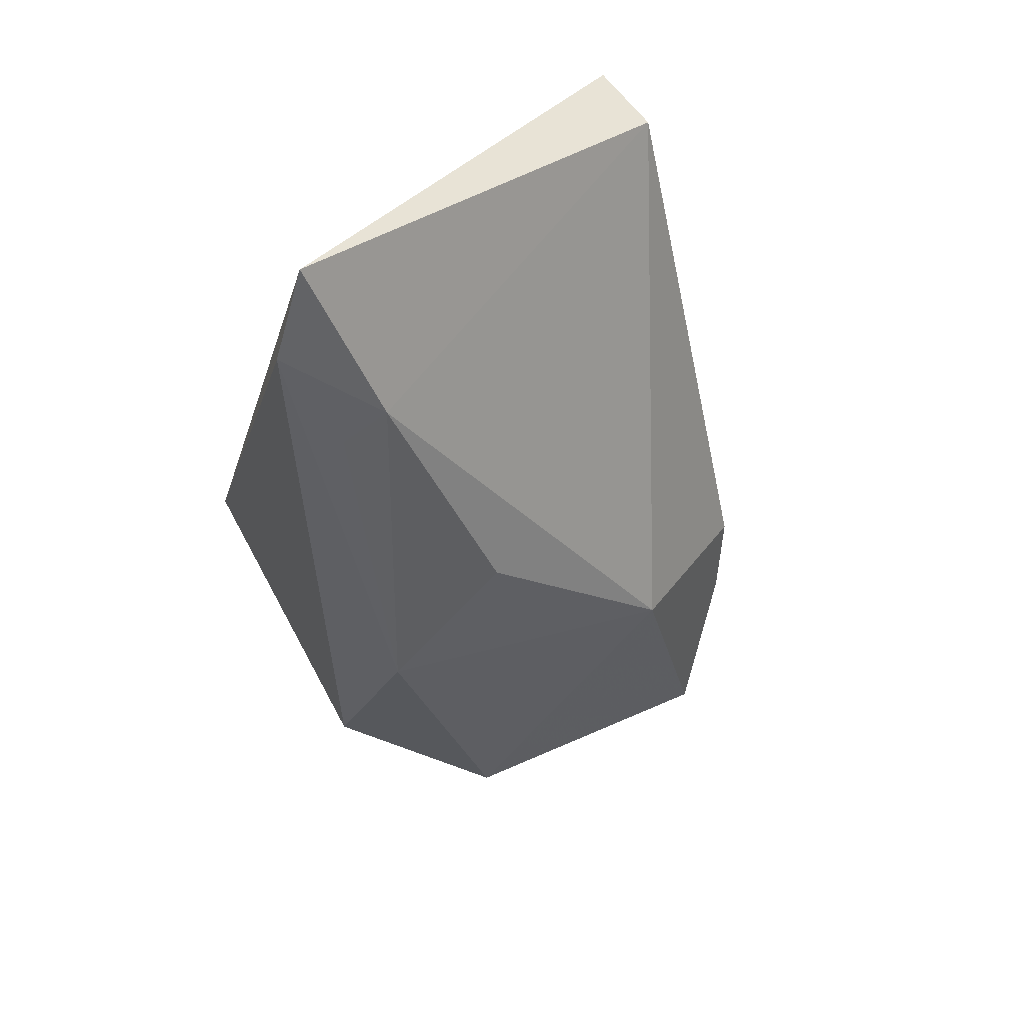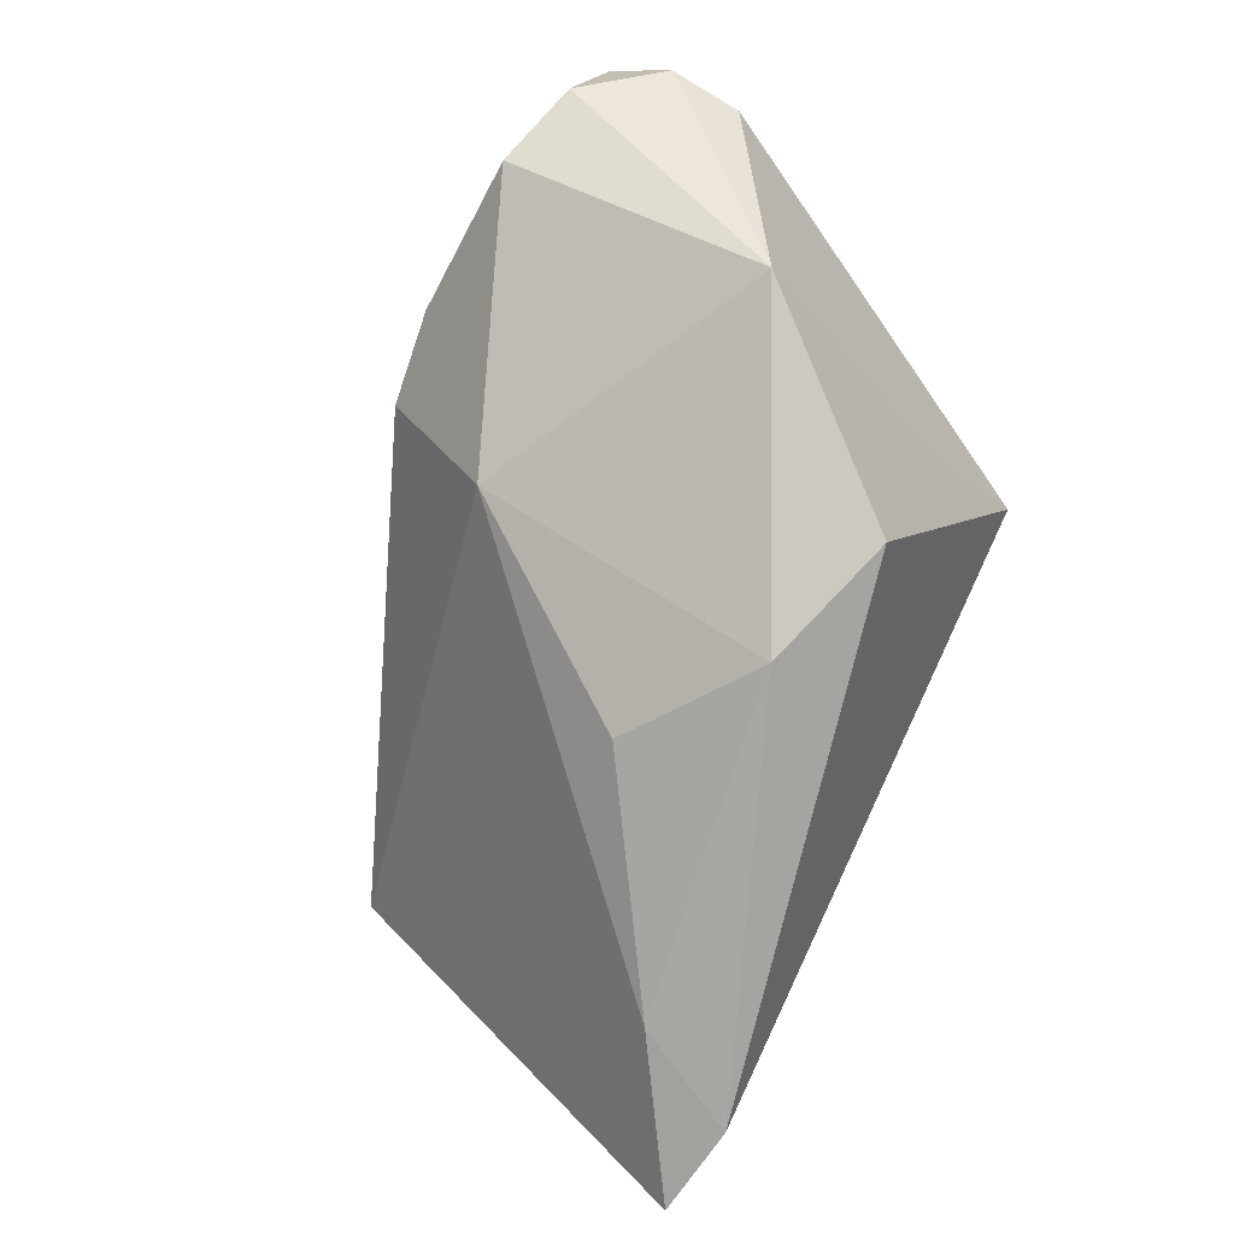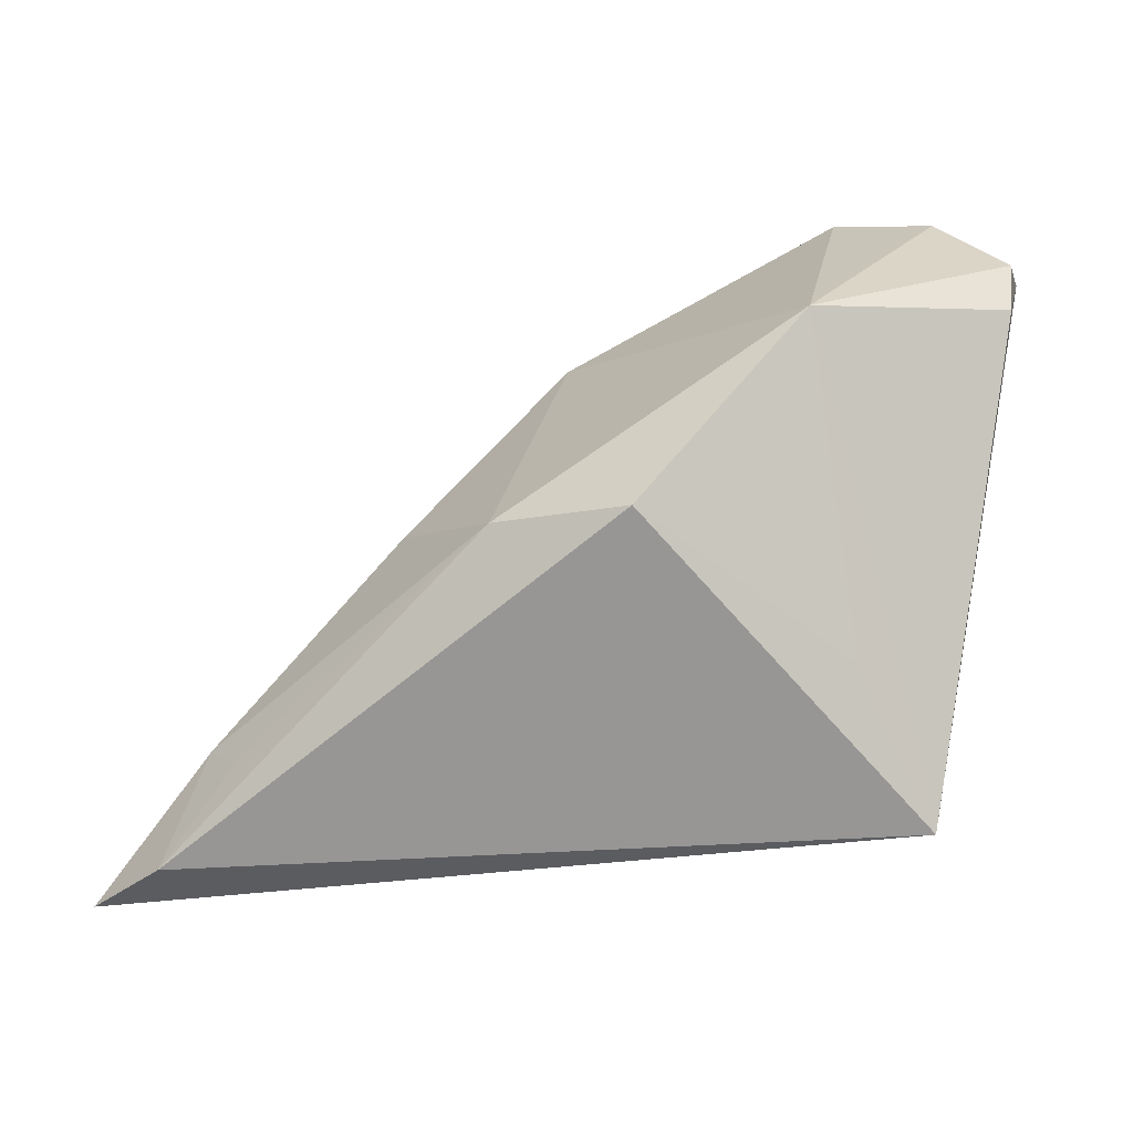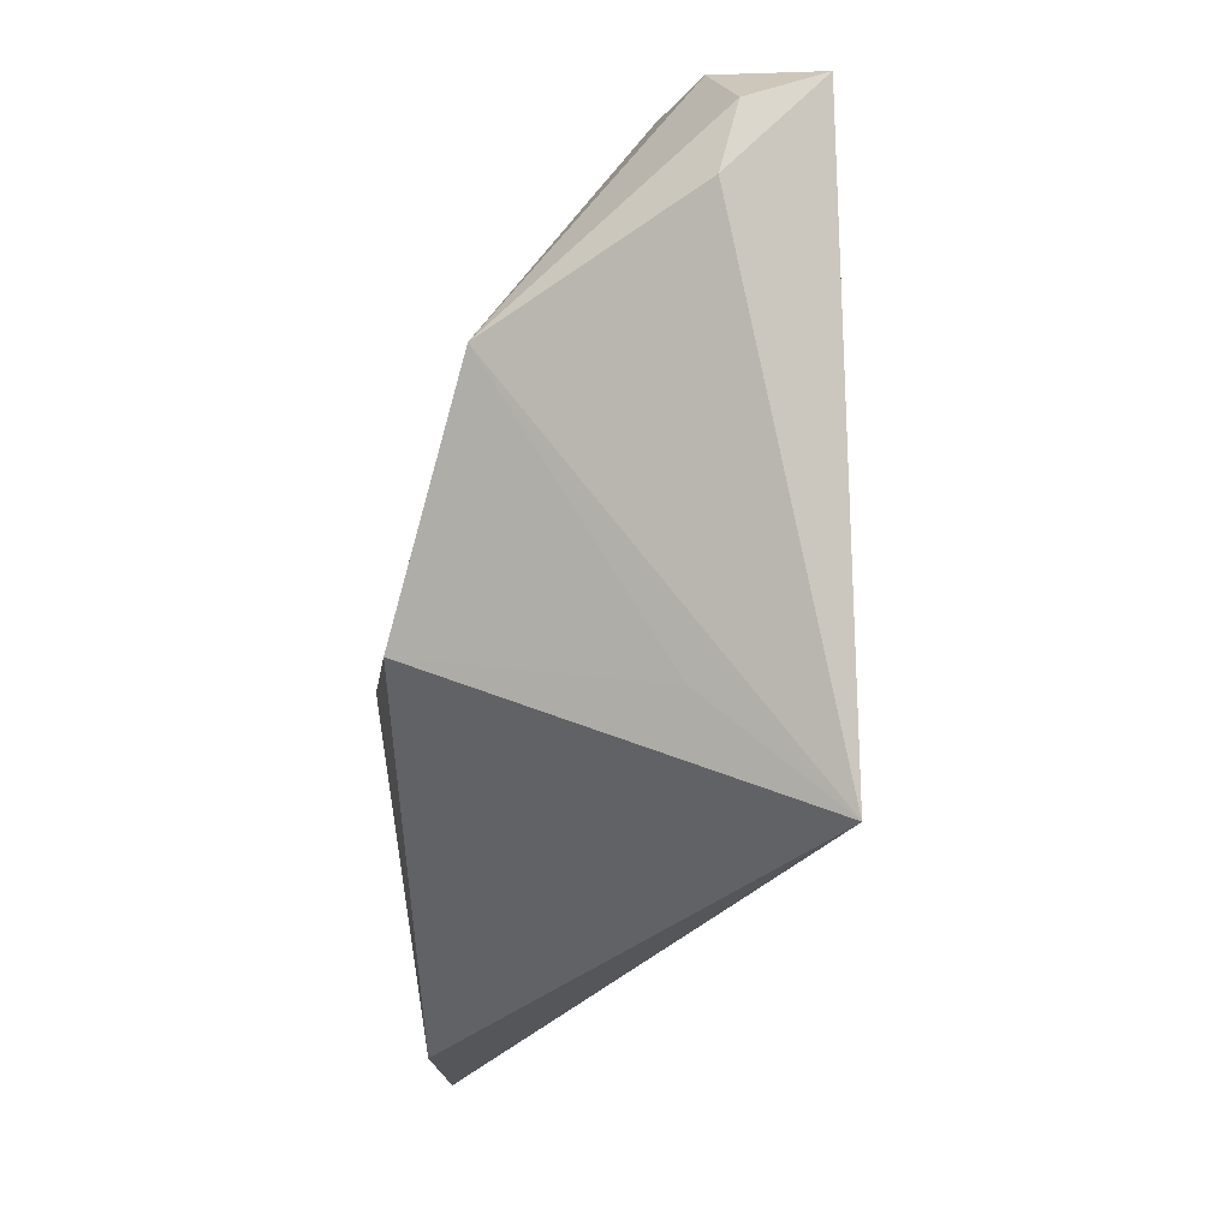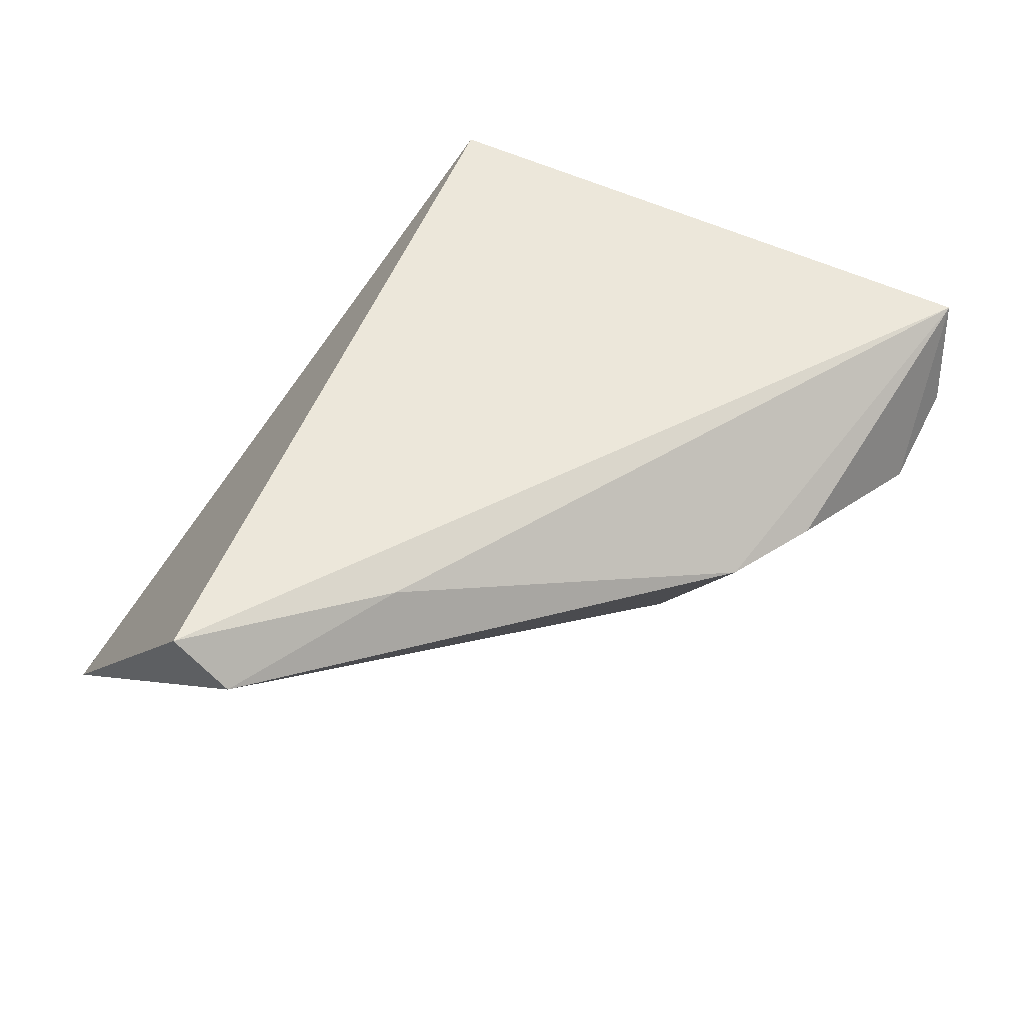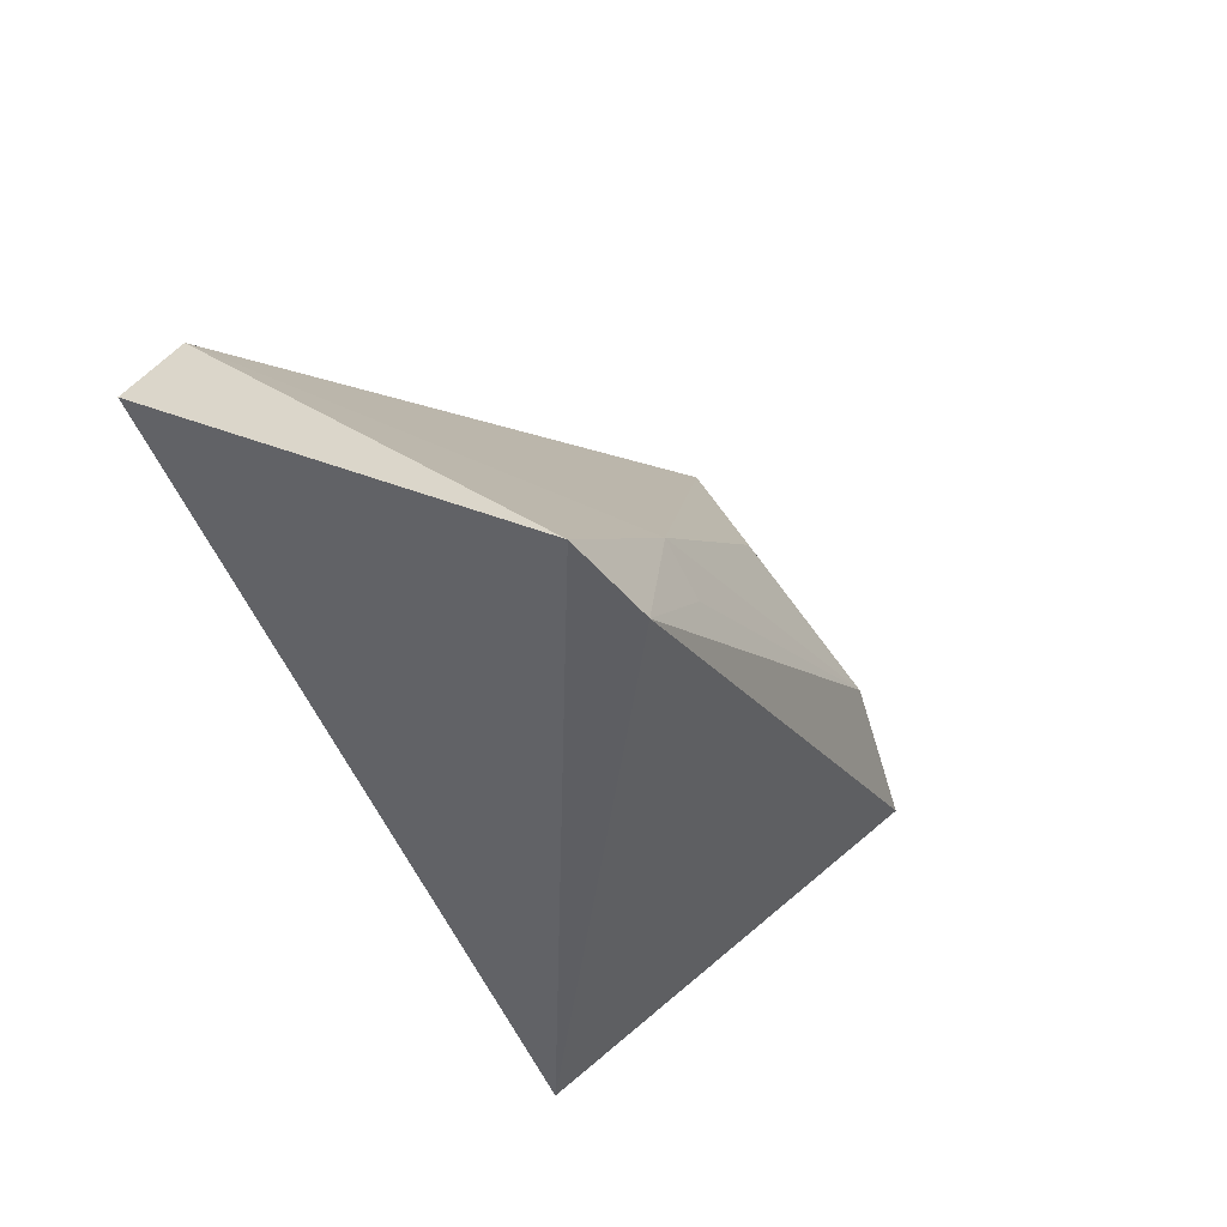
<metadata>
{"format":"obj","ext":"obj","renderer":"f3d","projection":"perspective","resolution":1024,"background":"white","views":[{"elev":-47.0,"azim":75.3,"up":"+Z"},{"elev":-74.9,"azim":-121.5,"up":"+Z"},{"elev":-37.2,"azim":-139.5,"up":"+Y"},{"elev":-26.7,"azim":-85.7,"up":"+Y"},{"elev":51.8,"azim":133.2,"up":"+Z"},{"elev":-39.1,"azim":118.9,"up":"+Y"}]}
</metadata>
<code>
v -0.02579 -0.03024 0.01824
v 0.03787 -0.03024 -0.02694
v 0.04894 -0.02999 -0.02584
v 0.05318 0.001917 0.01824
v 0.05143 0.007741 0.01299
v -0.003076 0.0241 -0.01107
v 0.03156 0.01352 0.01624
v -0.01275 0.03731 0.006515
v -0.006066 -0.007783 -0.02642
v 0.02808 -0.02129 -0.02645
v -0.04025 0.03624 0.006946
v -0.0213 -0.01146 -0.02314
v -0.04748 0.01998 0.008138
v -0.03706 0.01096 -0.01421
v -0.02752 -0.01806 0.003964
v -0.002225 0.03495 0.006456
v -0.04363 0.03331 0.01824
v 0.0328 -0.01757 -0.02578
v -0.0473 0.02804 0.0101
v -0.03084 0.03834 0.001849
v 0.009487 0.0004908 -0.02259
f 17 1 4
f 2 1 12
f 4 1 3
f 3 1 2
f 13 17 19
f 1 17 13
f 2 12 9
f 4 3 5
f 19 17 11
f 17 20 11
f 16 5 6
f 1 13 14
f 14 13 19
f 19 11 14
f 14 11 20
f 14 9 12
f 14 20 6
f 6 9 14
f 18 3 2
f 6 5 18
f 18 5 3
f 8 20 17
f 17 16 8
f 6 20 8
f 8 16 6
f 4 5 7
f 5 16 7
f 7 17 4
f 7 16 17
f 15 12 1
f 1 14 15
f 15 14 12
f 2 9 10
f 10 18 2
f 9 18 10
f 21 9 6
f 6 18 21
f 21 18 9

</code>
